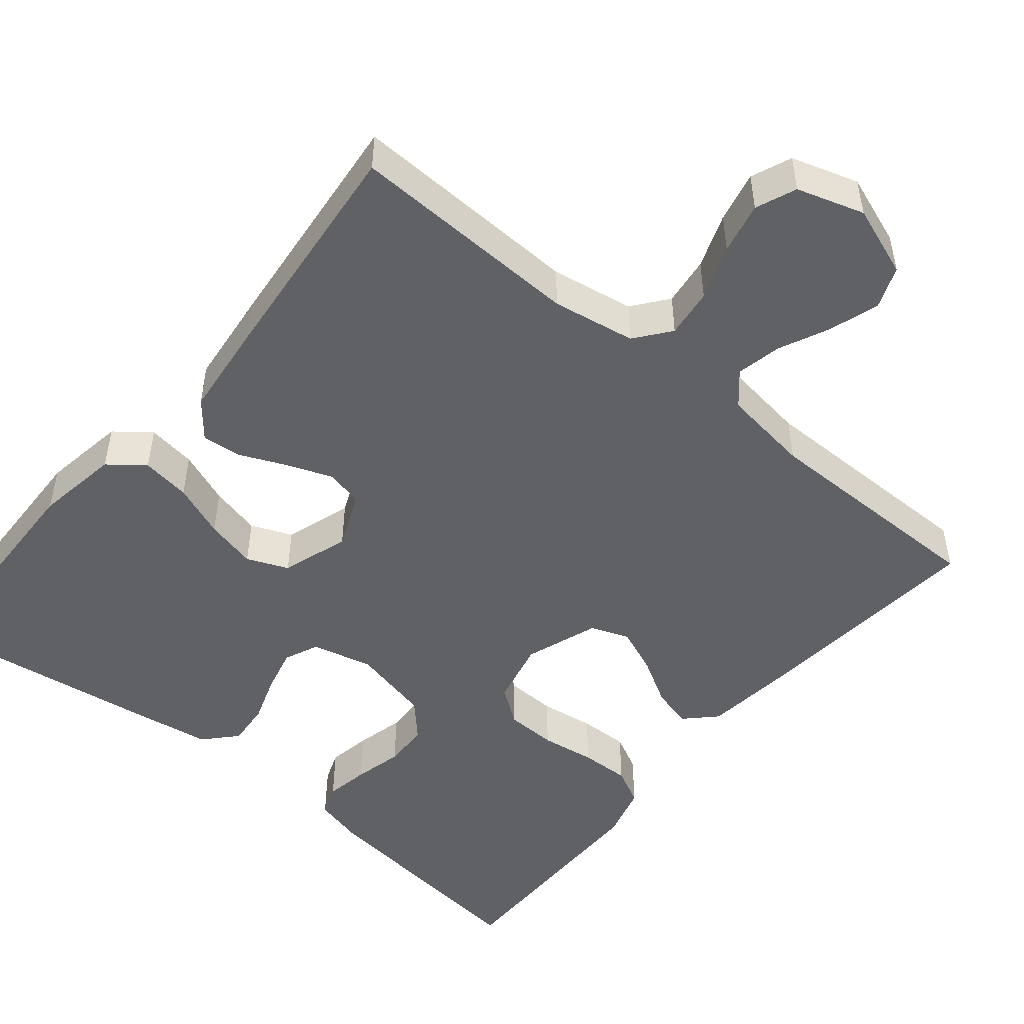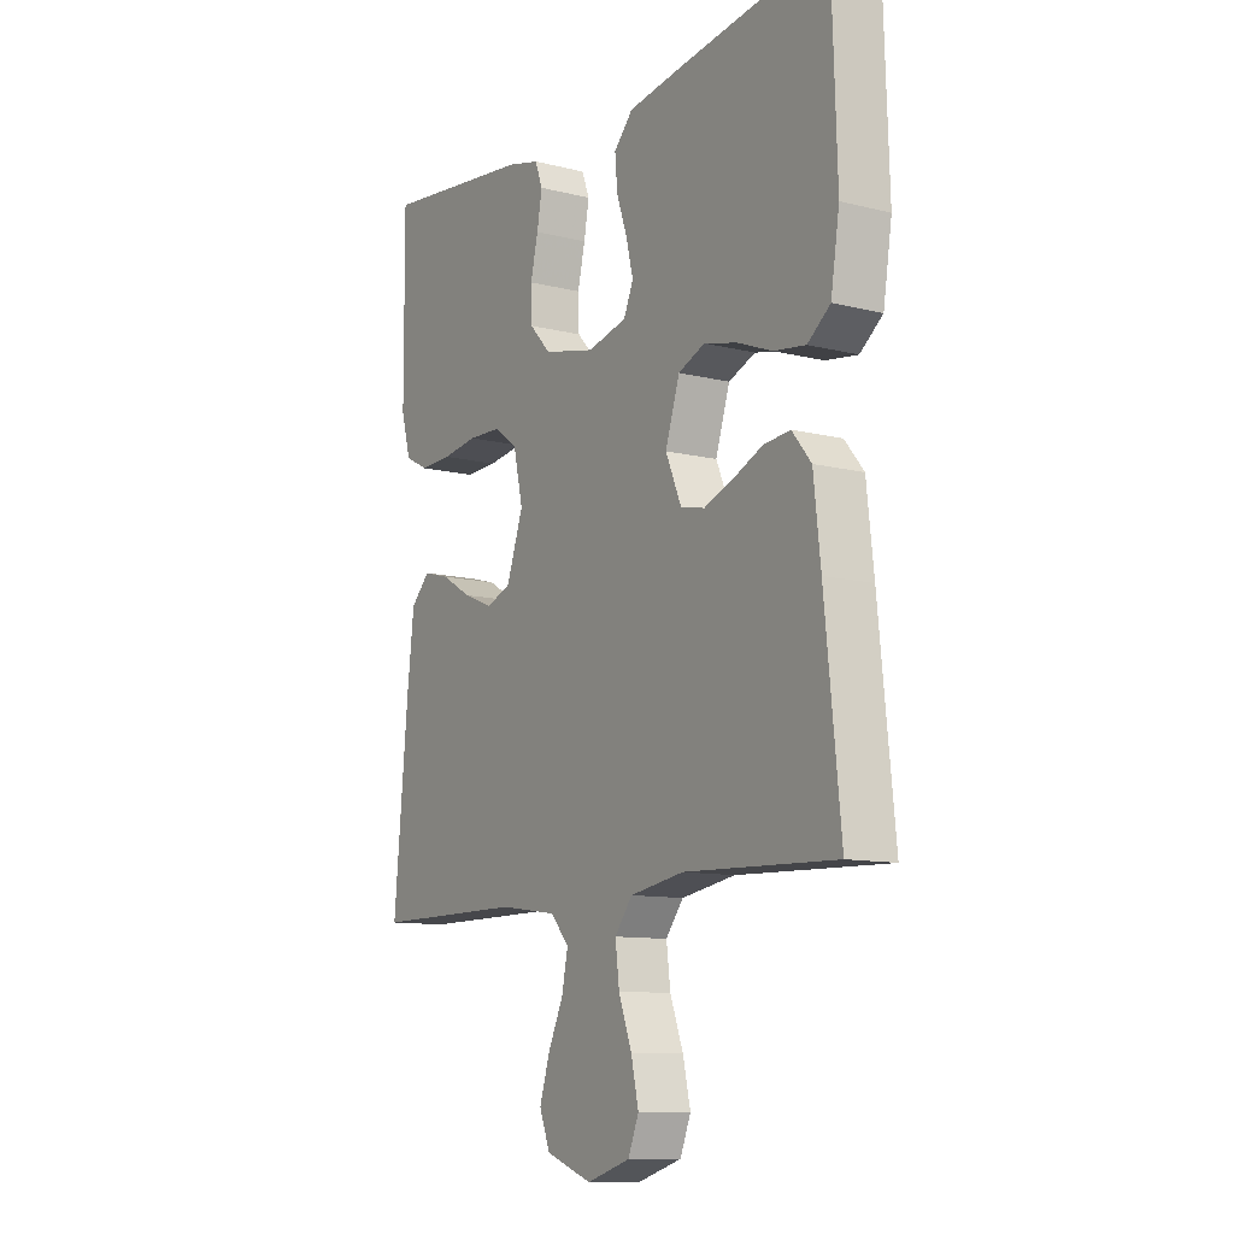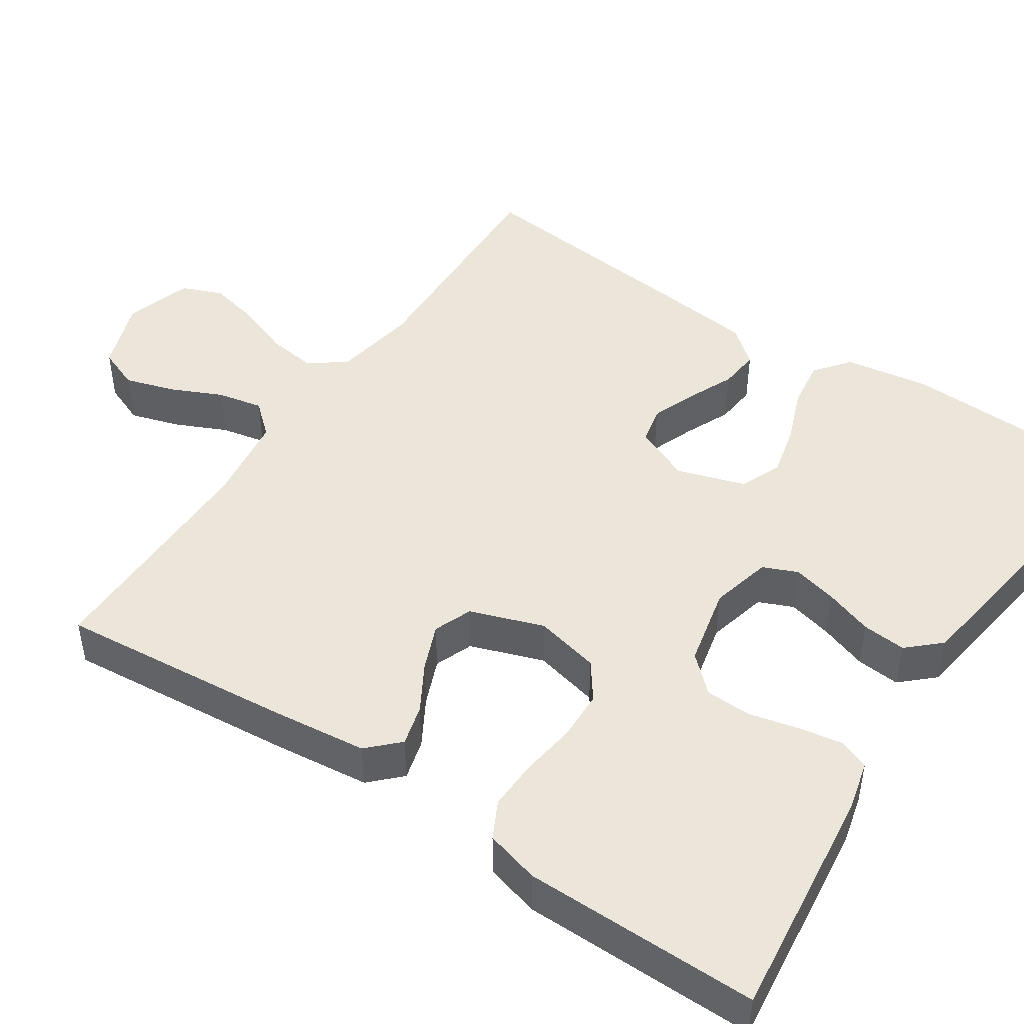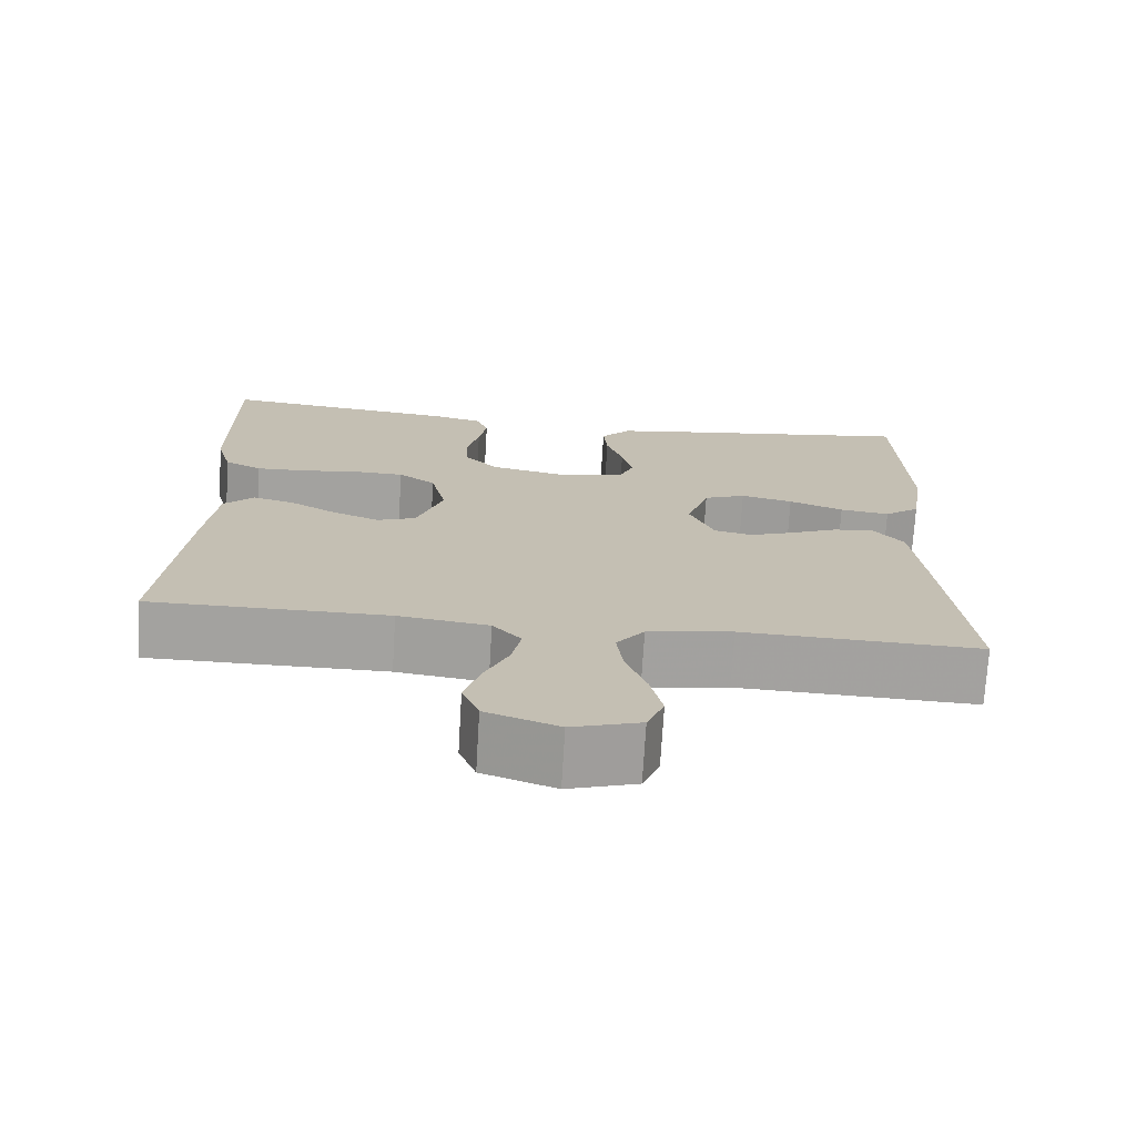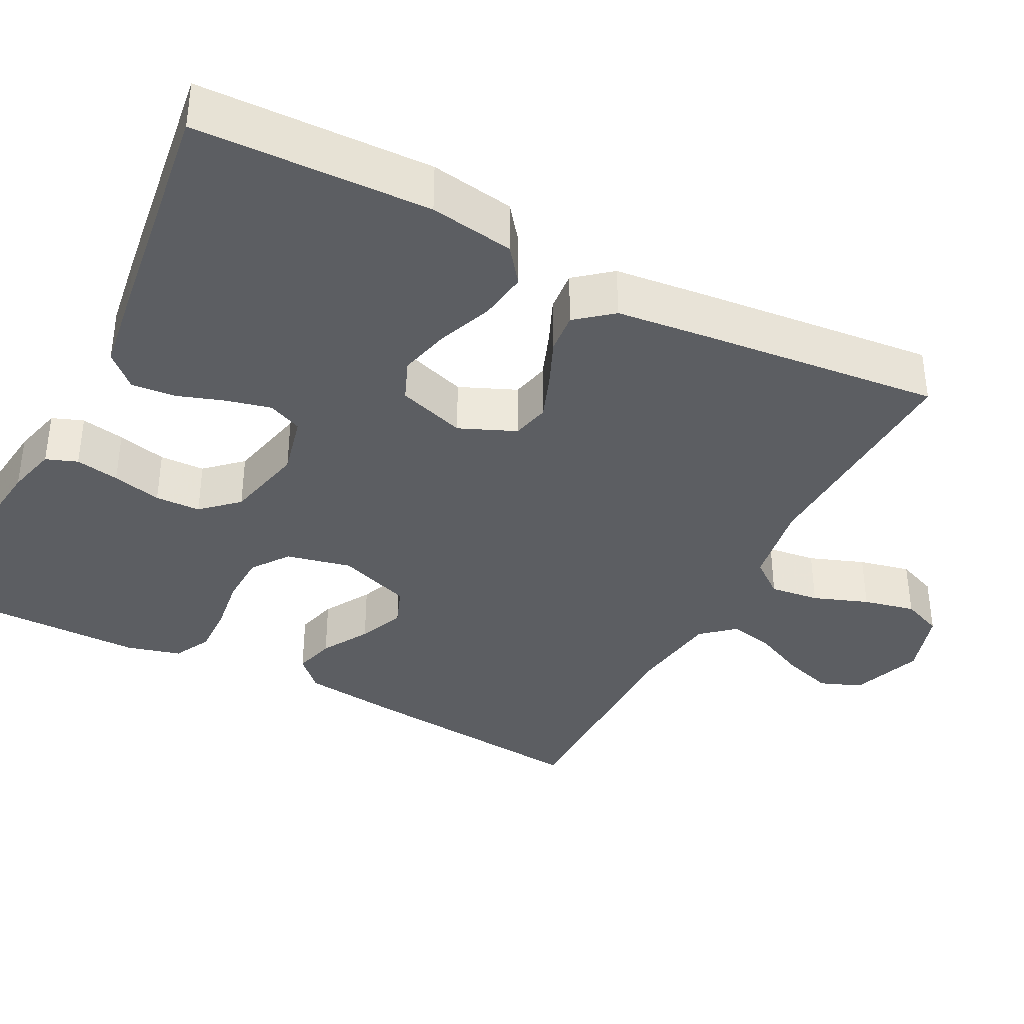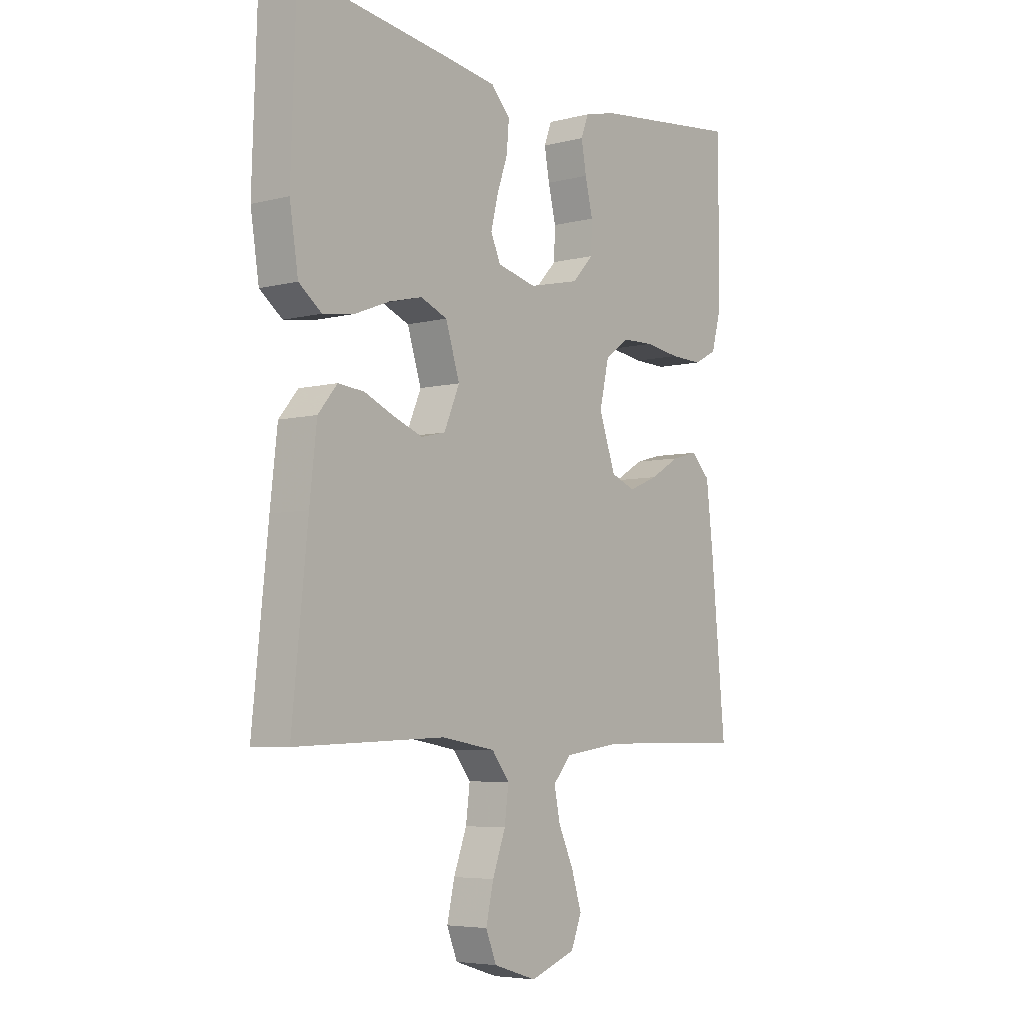
<metadata>
{"format":"obj","ext":"obj","renderer":"f3d","projection":"perspective","resolution":1024,"background":"white","views":[{"elev":-49.4,"azim":140.4,"up":"+Y"},{"elev":-10.8,"azim":58.2,"up":"+Z"},{"elev":46.7,"azim":-56.2,"up":"+Y"},{"elev":-72.5,"azim":-3.4,"up":"+Z"},{"elev":-37.6,"azim":62.5,"up":"+Y"},{"elev":-5.5,"azim":128.1,"up":"+Z"}]}
</metadata>
<code>
v 0.5 0.07 -0.5
v 0.2 0.07 -0.489
v 0.093 0.07 -0.507
v 0.058 0.07 -0.552
v 0.066 0.07 -0.615
v 0.092 0.07 -0.685
v 0.107 0.07 -0.751
v 0.086 0.07 -0.803
v 0 0.07 -0.83
v -0.091 0.07 -0.797
v -0.112 0.07 -0.744
v -0.092 0.07 -0.68
v -0.062 0.07 -0.615
v -0.05 0.07 -0.557
v -0.086 0.07 -0.516
v -0.2 0.07 -0.5
v -0.5 0.07 -0.5
v -0.472 0.07 -0.2
v -0.458 0.07 -0.078
v -0.42 0.07 -0.04
v -0.368 0.07 -0.054
v -0.308 0.07 -0.089
v -0.249 0.07 -0.113
v -0.2 0.07 -0.094
v -0.167 0.07 0
v -0.186 0.07 0.083
v -0.233 0.07 0.117
v -0.298 0.07 0.119
v -0.368 0.07 0.109
v -0.432 0.07 0.107
v -0.479 0.07 0.131
v -0.498 0.07 0.2
v -0.5 0.07 0.5
v -0.2 0.07 0.465
v -0.136 0.07 0.449
v -0.121 0.07 0.409
v -0.131 0.07 0.353
v -0.146 0.07 0.29
v -0.144 0.07 0.232
v -0.102 0.07 0.187
v 0 0.07 0.164
v 0.078 0.07 0.183
v 0.097 0.07 0.227
v 0.083 0.07 0.284
v 0.062 0.07 0.345
v 0.057 0.07 0.401
v 0.095 0.07 0.442
v 0.2 0.07 0.458
v 0.5 0.07 0.5
v 0.51 0.07 0.2
v 0.493 0.07 0.092
v 0.448 0.07 0.057
v 0.385 0.07 0.066
v 0.316 0.07 0.093
v 0.25 0.07 0.109
v 0.197 0.07 0.087
v 0.169 0.07 0
v 0.2 0.07 -0.072
v 0.248 0.07 -0.083
v 0.306 0.07 -0.061
v 0.365 0.07 -0.035
v 0.417 0.07 -0.03
v 0.455 0.07 -0.076
v 0.469 0.07 -0.2
v 0.5 0 -0.5
v 0.2 0 -0.489
v 0.093 0 -0.507
v 0.058 0 -0.552
v 0.066 0 -0.615
v 0.092 0 -0.685
v 0.107 0 -0.751
v 0.086 0 -0.803
v 0 0 -0.83
v -0.091 0 -0.797
v -0.112 0 -0.744
v -0.092 0 -0.68
v -0.062 0 -0.615
v -0.05 0 -0.557
v -0.086 0 -0.516
v -0.2 0 -0.5
v -0.5 0 -0.5
v -0.472 0 -0.2
v -0.458 0 -0.078
v -0.42 0 -0.04
v -0.368 0 -0.054
v -0.308 0 -0.089
v -0.249 0 -0.113
v -0.2 0 -0.094
v -0.167 0 0
v -0.186 0 0.083
v -0.233 0 0.117
v -0.298 0 0.119
v -0.368 0 0.109
v -0.432 0 0.107
v -0.479 0 0.131
v -0.498 0 0.2
v -0.5 0 0.5
v -0.2 0 0.465
v -0.136 0 0.449
v -0.121 0 0.409
v -0.131 0 0.353
v -0.146 0 0.29
v -0.144 0 0.232
v -0.102 0 0.187
v 0 0 0.164
v 0.078 0 0.183
v 0.097 0 0.227
v 0.083 0 0.284
v 0.062 0 0.345
v 0.057 0 0.401
v 0.095 0 0.442
v 0.2 0 0.458
v 0.5 0 0.5
v 0.51 0 0.2
v 0.493 0 0.092
v 0.448 0 0.057
v 0.385 0 0.066
v 0.316 0 0.093
v 0.25 0 0.109
v 0.197 0 0.087
v 0.169 0 0
v 0.2 0 -0.072
v 0.248 0 -0.083
v 0.306 0 -0.061
v 0.365 0 -0.035
v 0.417 0 -0.03
v 0.455 0 -0.076
v 0.469 0 -0.2
f 64 1 2
f 63 64 2
f 62 63 2
f 61 62 2
f 60 61 2
f 59 60 2 3
f 58 59 3 4
f 57 58 4
f 52 53 54
f 51 52 54
f 50 51 54
f 49 50 54
f 48 49 54
f 47 48 54
f 46 47 54
f 45 46 54
f 44 45 54
f 43 44 54 55
f 42 43 55 56
f 36 37 38
f 35 36 38
f 34 35 38
f 33 34 38
f 32 33 38
f 31 32 38
f 30 31 38
f 29 30 38
f 28 29 38
f 27 28 38 39
f 26 27 39 40
f 20 21 22
f 19 20 22
f 18 19 22
f 17 18 22
f 16 17 22
f 15 16 22 23
f 14 15 23 24
f 11 12 13
f 10 11 13
f 9 10 13
f 8 9 13
f 7 8 13
f 6 7 13
f 5 6 13
f 4 5 13 14
f 14 24 25
f 4 14 25
f 57 4 25
f 57 25 26
f 56 57 26
f 42 56 26
f 41 42 26
f 26 40 41
f 66 65 128
f 66 128 127
f 66 127 126
f 66 126 125
f 66 125 124
f 67 66 124 123
f 68 67 123 122
f 68 122 121
f 118 117 116
f 118 116 115
f 118 115 114
f 118 114 113
f 118 113 112
f 118 112 111
f 118 111 110
f 118 110 109
f 118 109 108
f 119 118 108 107
f 120 119 107 106
f 102 101 100
f 102 100 99
f 102 99 98
f 102 98 97
f 102 97 96
f 102 96 95
f 102 95 94
f 102 94 93
f 102 93 92
f 103 102 92 91
f 104 103 91 90
f 86 85 84
f 86 84 83
f 86 83 82
f 86 82 81
f 86 81 80
f 87 86 80 79
f 88 87 79 78
f 77 76 75
f 77 75 74
f 77 74 73
f 77 73 72
f 77 72 71
f 77 71 70
f 77 70 69
f 78 77 69 68
f 89 88 78
f 89 78 68
f 89 68 121
f 90 89 121
f 90 121 120
f 90 120 106
f 90 106 105
f 105 104 90
f 1 65 66 2
f 2 66 67 3
f 3 67 68 4
f 4 68 69 5
f 5 69 70 6
f 6 70 71 7
f 7 71 72 8
f 8 72 73 9
f 9 73 74 10
f 10 74 75 11
f 11 75 76 12
f 12 76 77 13
f 13 77 78 14
f 14 78 79 15
f 15 79 80 16
f 16 80 81 17
f 17 81 82 18
f 18 82 83 19
f 19 83 84 20
f 20 84 85 21
f 21 85 86 22
f 22 86 87 23
f 23 87 88 24
f 24 88 89 25
f 25 89 90 26
f 26 90 91 27
f 27 91 92 28
f 28 92 93 29
f 29 93 94 30
f 30 94 95 31
f 31 95 96 32
f 32 96 97 33
f 33 97 98 34
f 34 98 99 35
f 35 99 100 36
f 36 100 101 37
f 37 101 102 38
f 38 102 103 39
f 39 103 104 40
f 40 104 105 41
f 41 105 106 42
f 42 106 107 43
f 43 107 108 44
f 44 108 109 45
f 45 109 110 46
f 46 110 111 47
f 47 111 112 48
f 48 112 113 49
f 49 113 114 50
f 50 114 115 51
f 51 115 116 52
f 52 116 117 53
f 53 117 118 54
f 54 118 119 55
f 55 119 120 56
f 56 120 121 57
f 57 121 122 58
f 58 122 123 59
f 59 123 124 60
f 60 124 125 61
f 61 125 126 62
f 62 126 127 63
f 63 127 128 64
f 64 128 65 1

</code>
